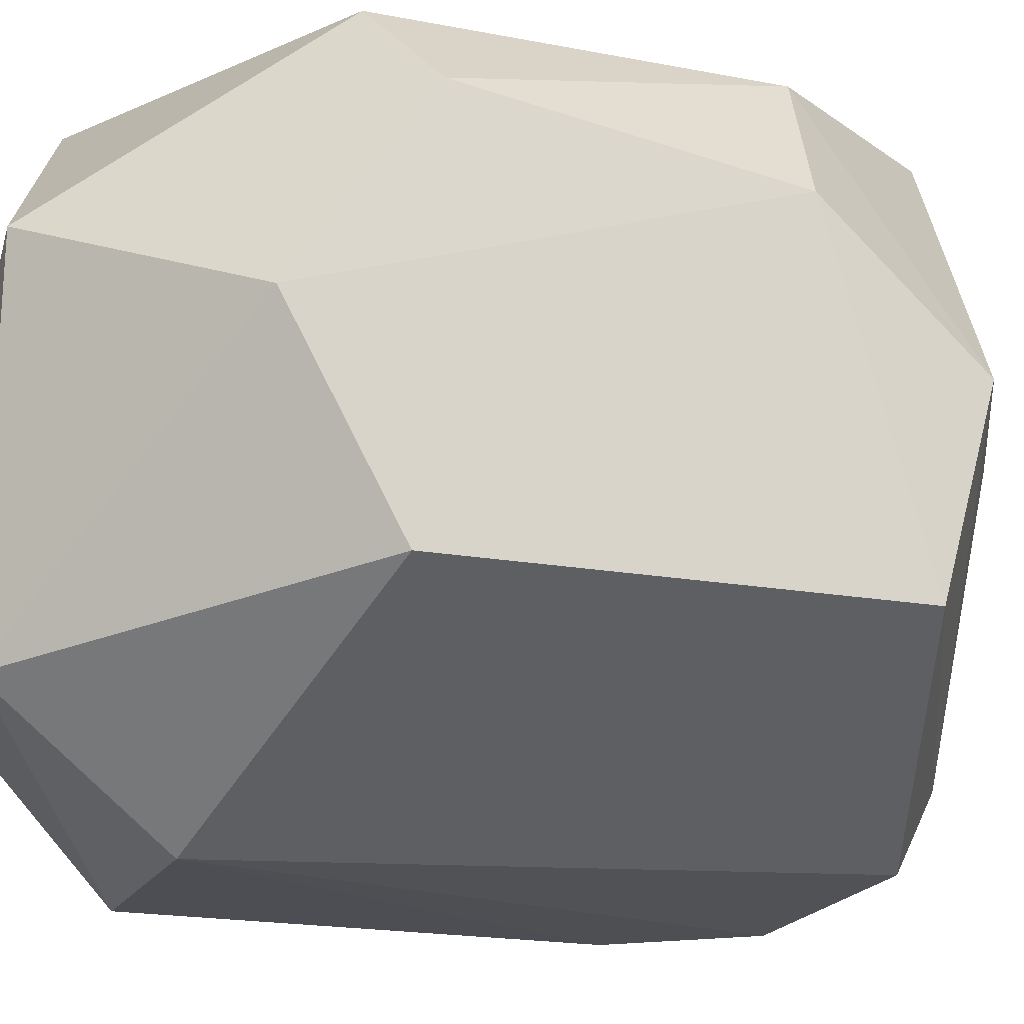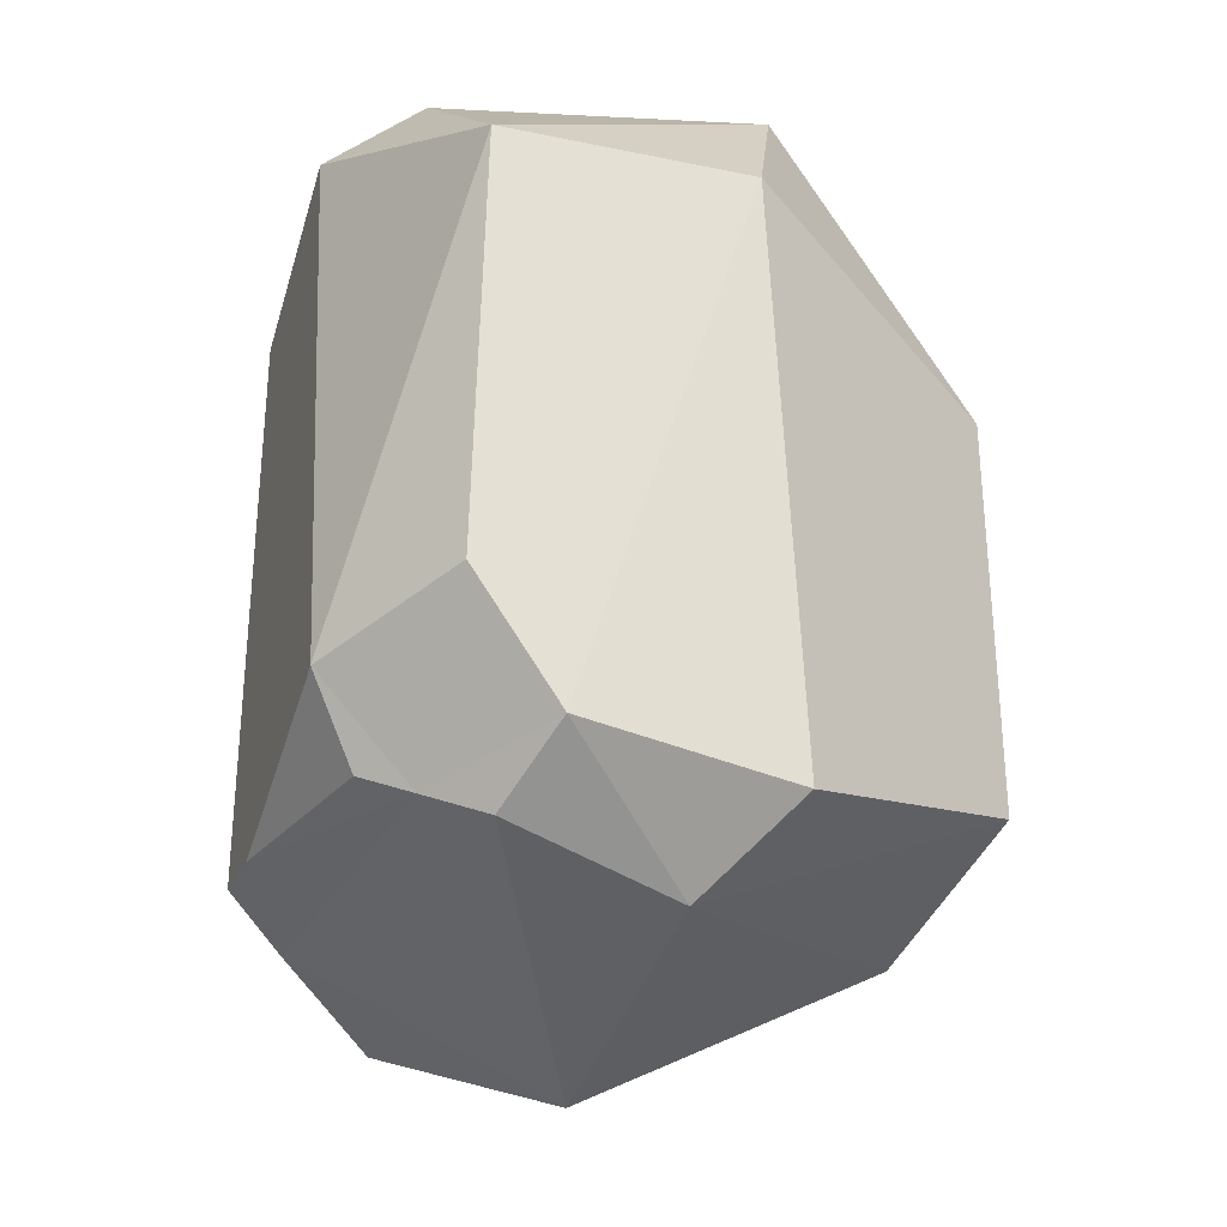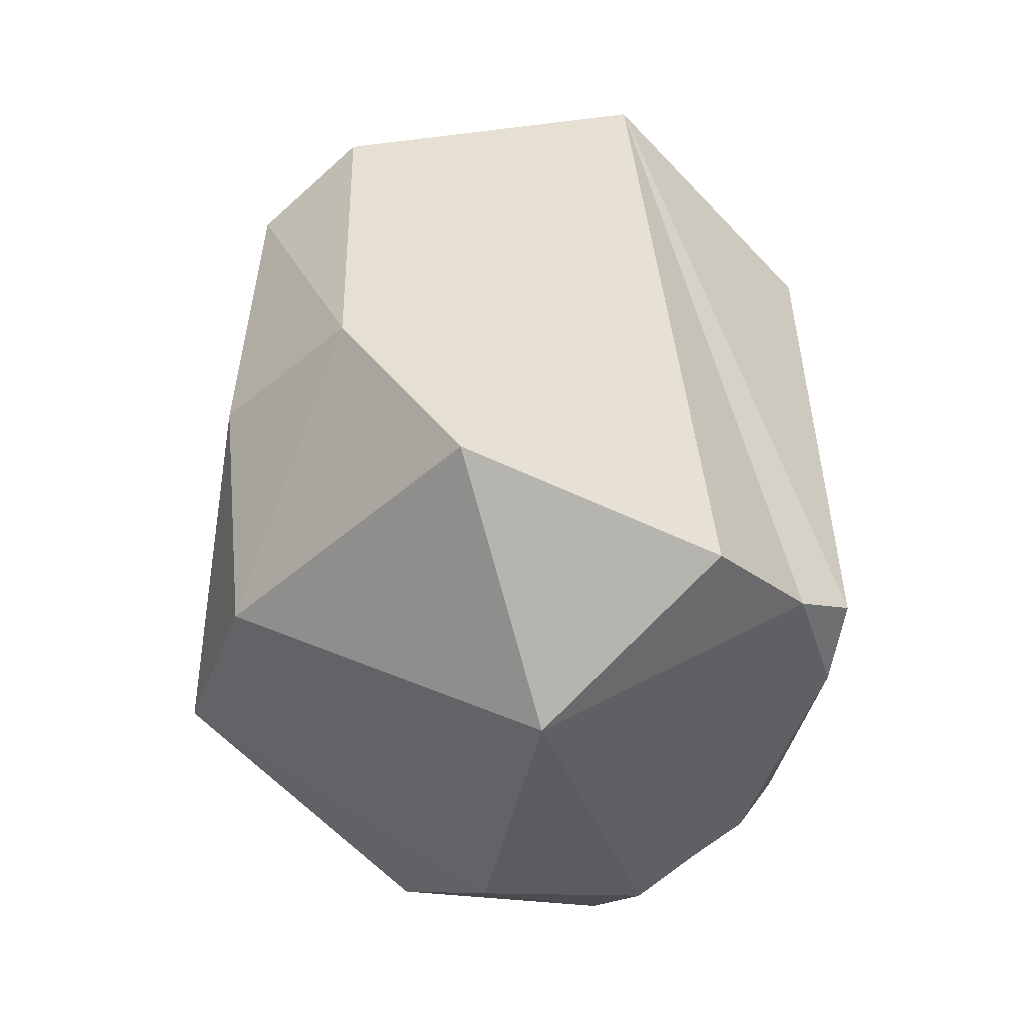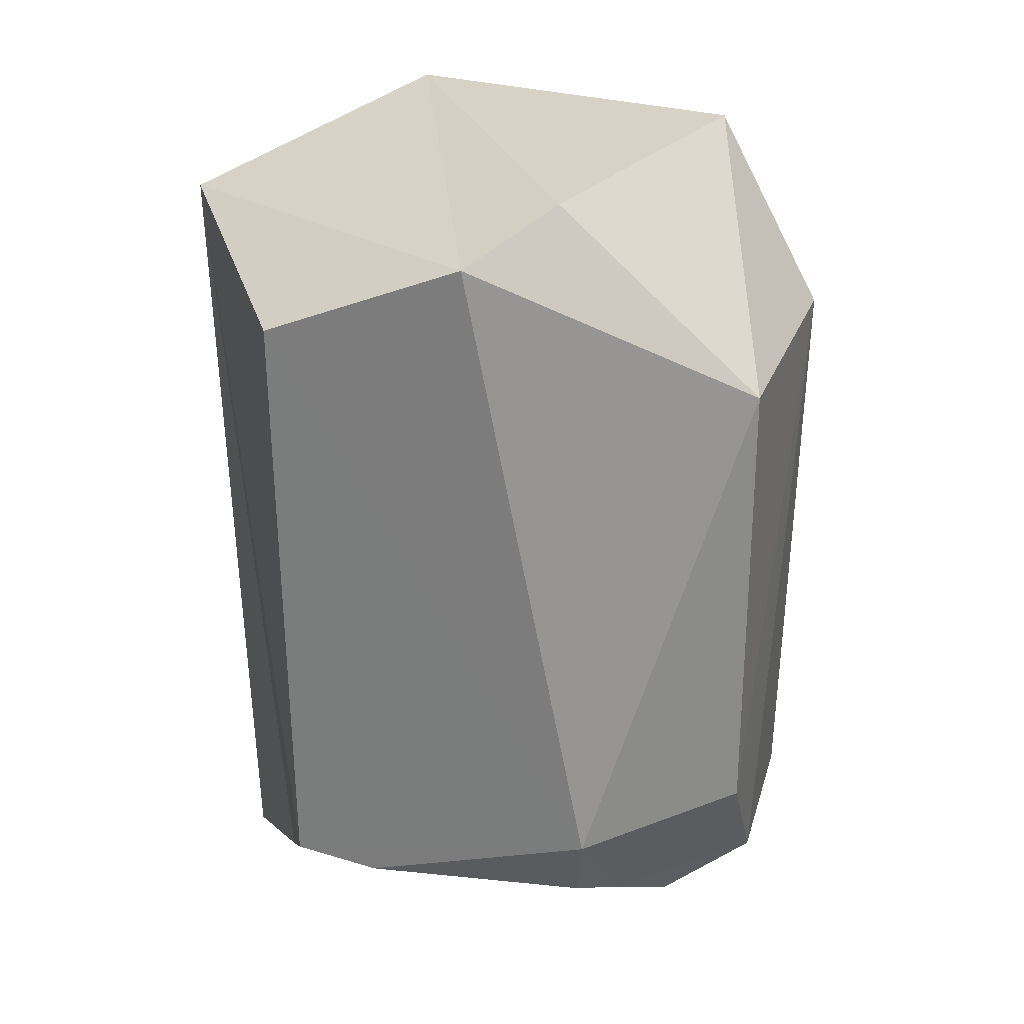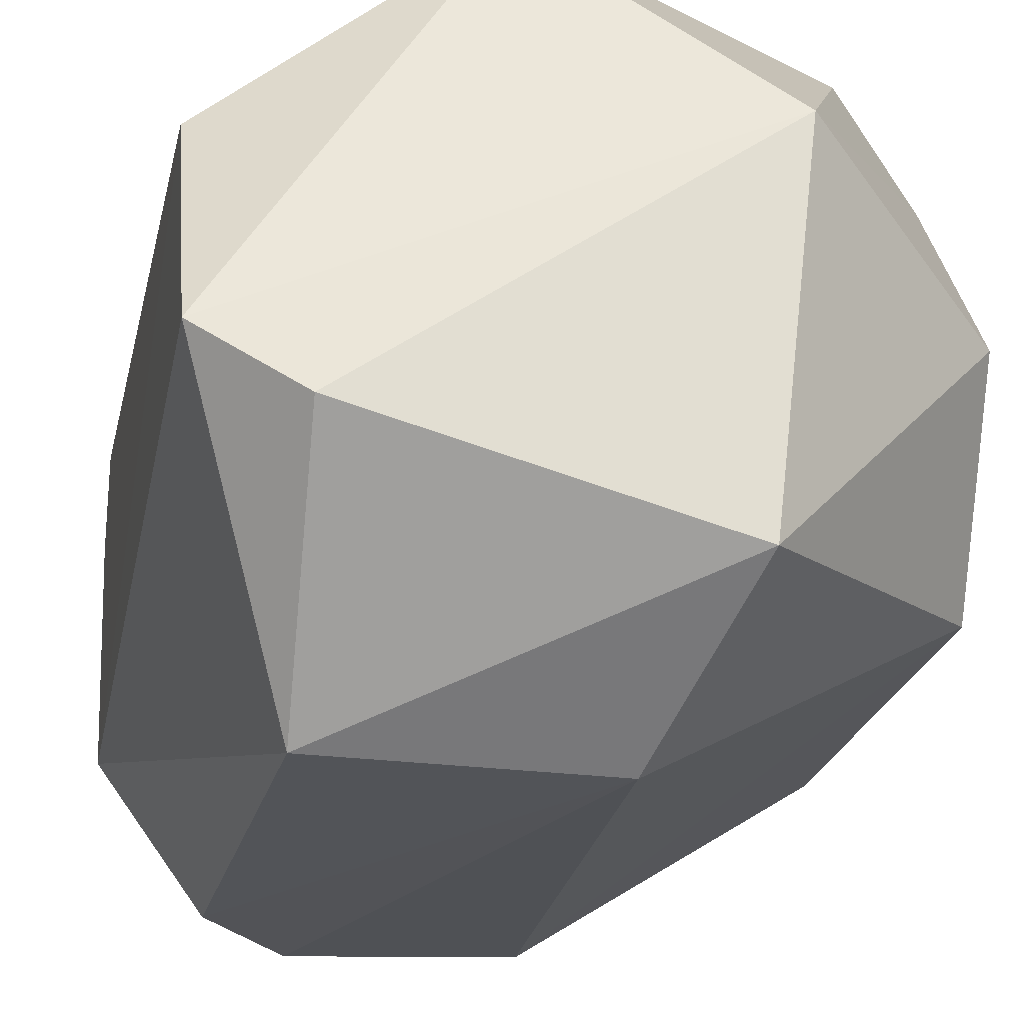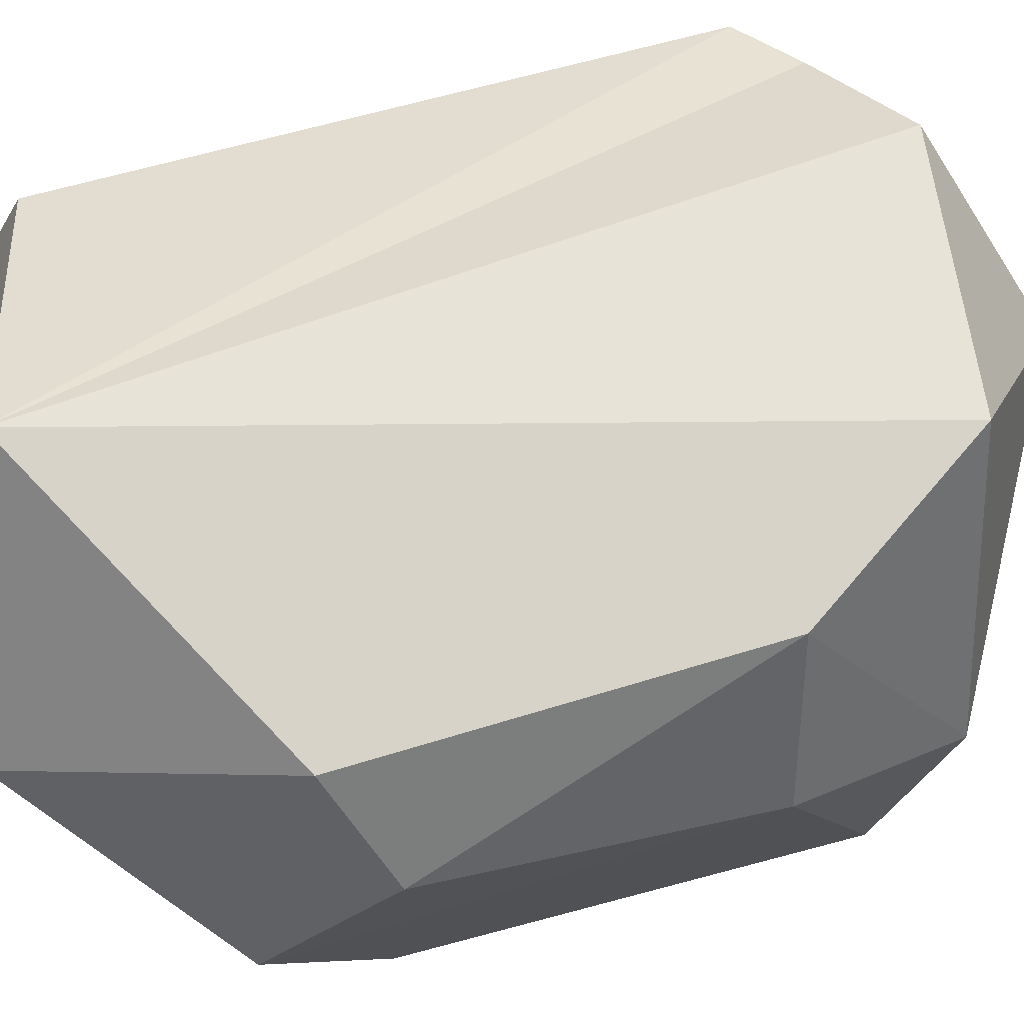
<metadata>
{"format":"obj","ext":"obj","renderer":"f3d","projection":"perspective","resolution":1024,"background":"white","views":[{"elev":-18.1,"azim":-109.5,"up":"+Z"},{"elev":-29.7,"azim":161.4,"up":"+Y"},{"elev":-52.7,"azim":-9.3,"up":"+Y"},{"elev":27.5,"azim":107.8,"up":"+Y"},{"elev":-22.8,"azim":168.2,"up":"+Z"},{"elev":75.8,"azim":-104.7,"up":"+Z"}]}
</metadata>
<code>
v 0.4115 0.6267 0.1898
v -0.2969 0.4662 0.4115
v 0.1058 0.6911 0.413
v -0.1292 -0.2344 0.4138
v 0.2014 -0.2746 0.3327
v 0.3376 -0.2047 0.2206
v -0.1681 0.7898 0.1811
v -0.2835 -0.01006 0.4118
v -0.4138 0.02468 0.2295
v -0.4043 0.4126 0.2956
v 0.4138 -0.1481 0.1777
v 0.4138 -0.1604 0.06728
v 0.01712 -0.3879 0.1192
v 0.4107 0.7361 -0.06839
v 0.2972 0.7896 -0.1551
v -0.4106 0.5774 0.05519
v -0.3705 -0.19 0.07067
v 0.4138 -0.0617 -0.2301
v 0.3566 -0.1719 -0.2082
v -0.1171 0.7875 -0.263
v 0.283 0.563 -0.4092
v 0.2982 -0.2019 -0.2493
v -0.4138 0.4442 -0.1909
v 0.2961 -0.01108 -0.411
v -0.04218 0.5676 -0.4138
v -0.08759 -0.2008 -0.3881
v 0.1868 -0.1683 -0.4091
v -0.4138 -0.09872 -0.1911
v 0.007498 -0.2971 -0.2712
v 0.2288 -0.2399 -0.3022
f 3 7 2
f 2 10 8
f 4 2 8
f 3 2 4
f 3 4 5
f 3 5 6
f 13 5 4
f 1 14 3
f 2 7 10
f 13 6 5
f 14 7 3
f 7 16 10
f 10 9 8
f 3 6 11
f 4 8 17
f 4 17 13
f 10 16 9
f 1 3 11
f 8 9 17
f 18 1 11
f 18 11 12
f 12 11 6
f 22 12 6
f 18 14 1
f 16 23 9
f 17 29 13
f 7 20 16
f 28 17 9
f 15 7 14
f 12 22 19
f 9 23 28
f 15 20 7
f 18 12 19
f 15 14 21
f 21 14 18
f 17 28 29
f 21 20 15
f 20 23 16
f 18 19 22
f 13 22 6
f 25 23 20
f 20 21 25
f 21 18 24
f 25 21 24
f 23 25 26
f 25 27 26
f 24 18 27
f 25 24 27
f 26 27 29
f 26 29 28
f 27 18 22
f 23 26 28
f 27 22 30
f 29 27 30
f 29 30 13
f 30 22 13

</code>
